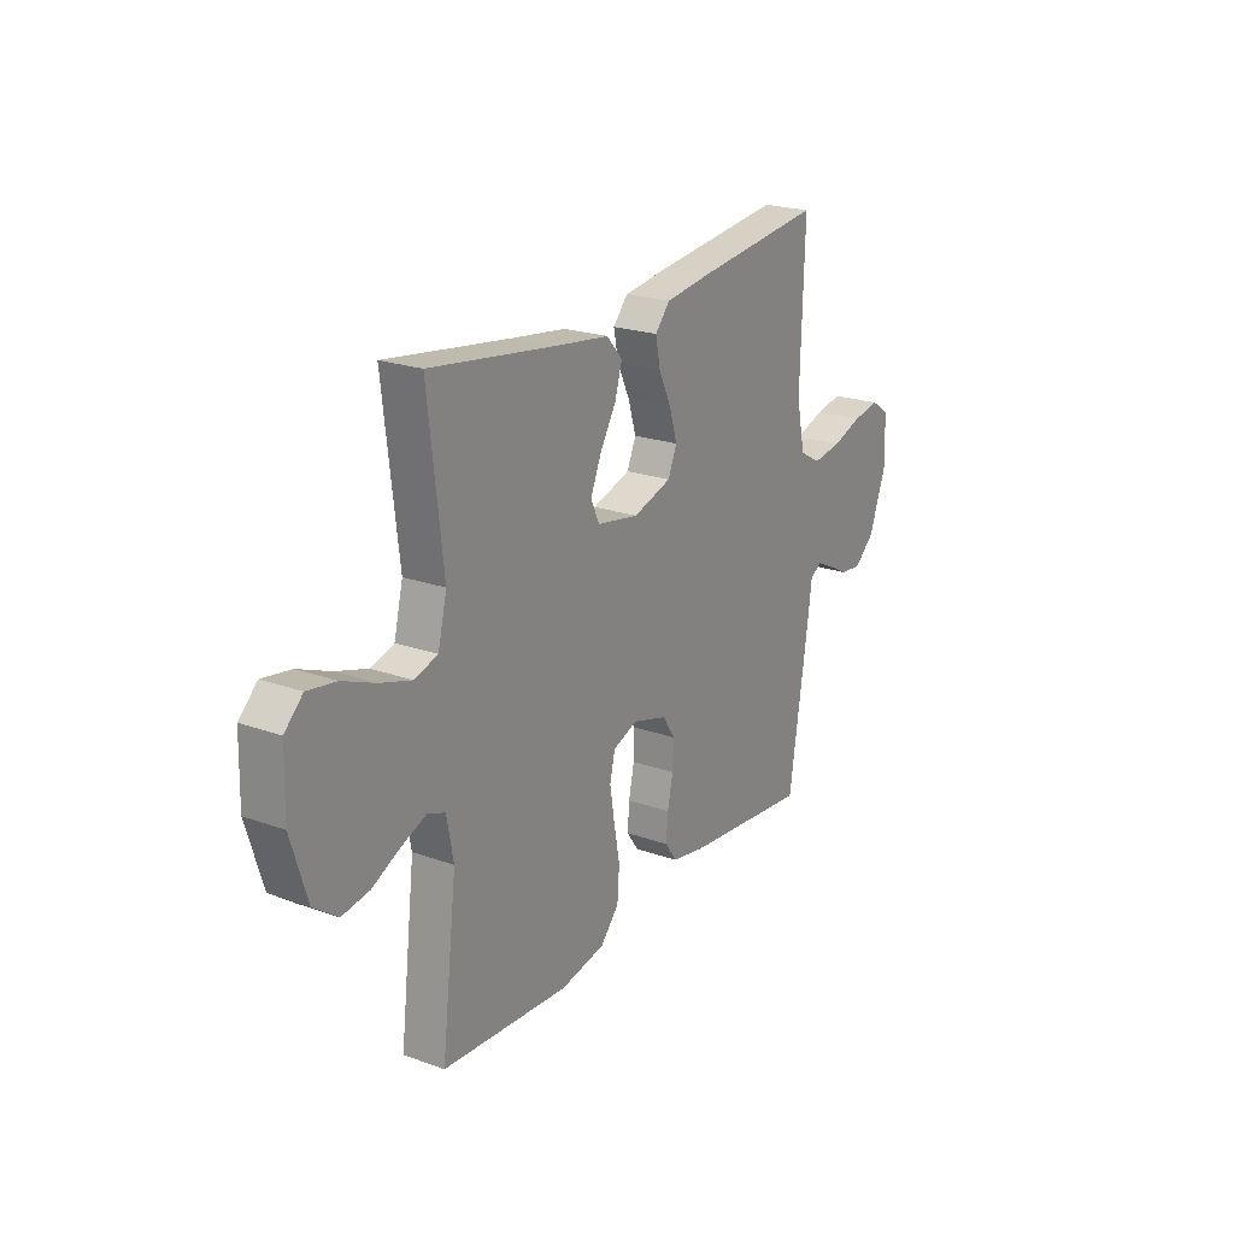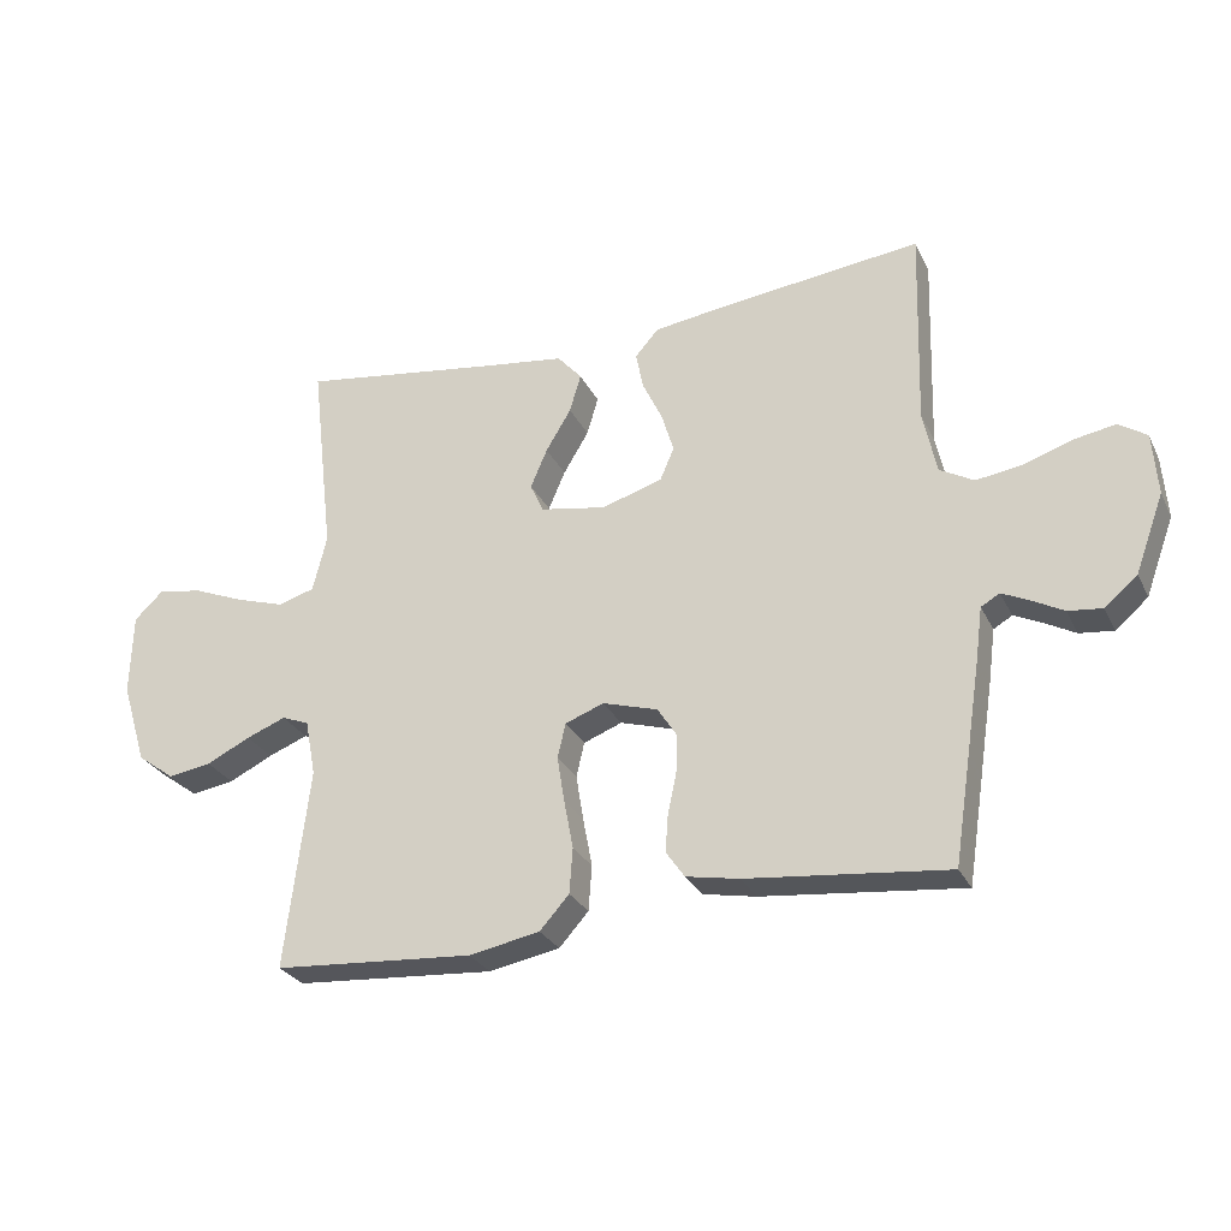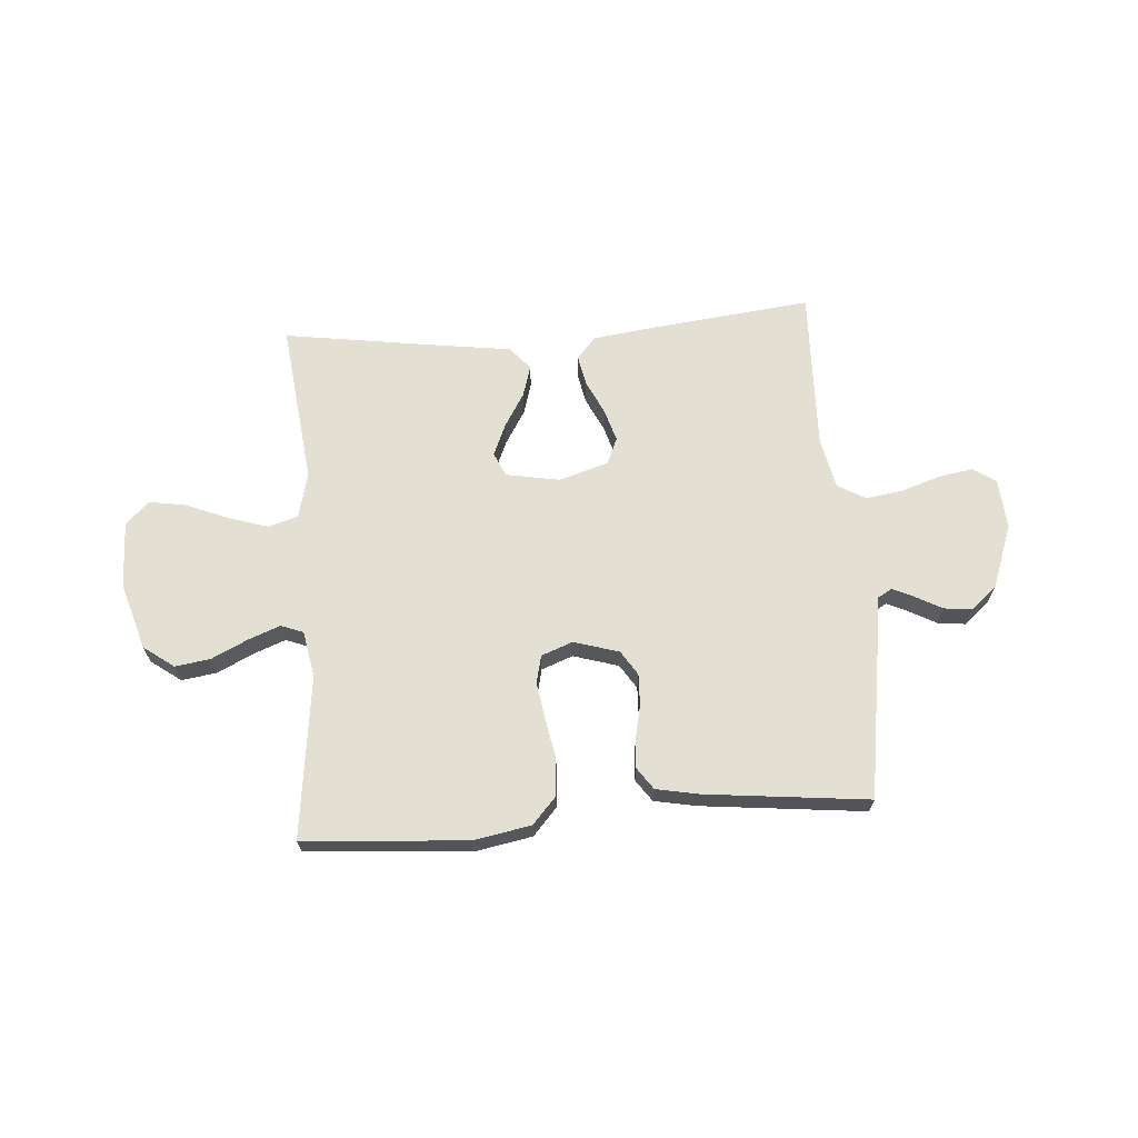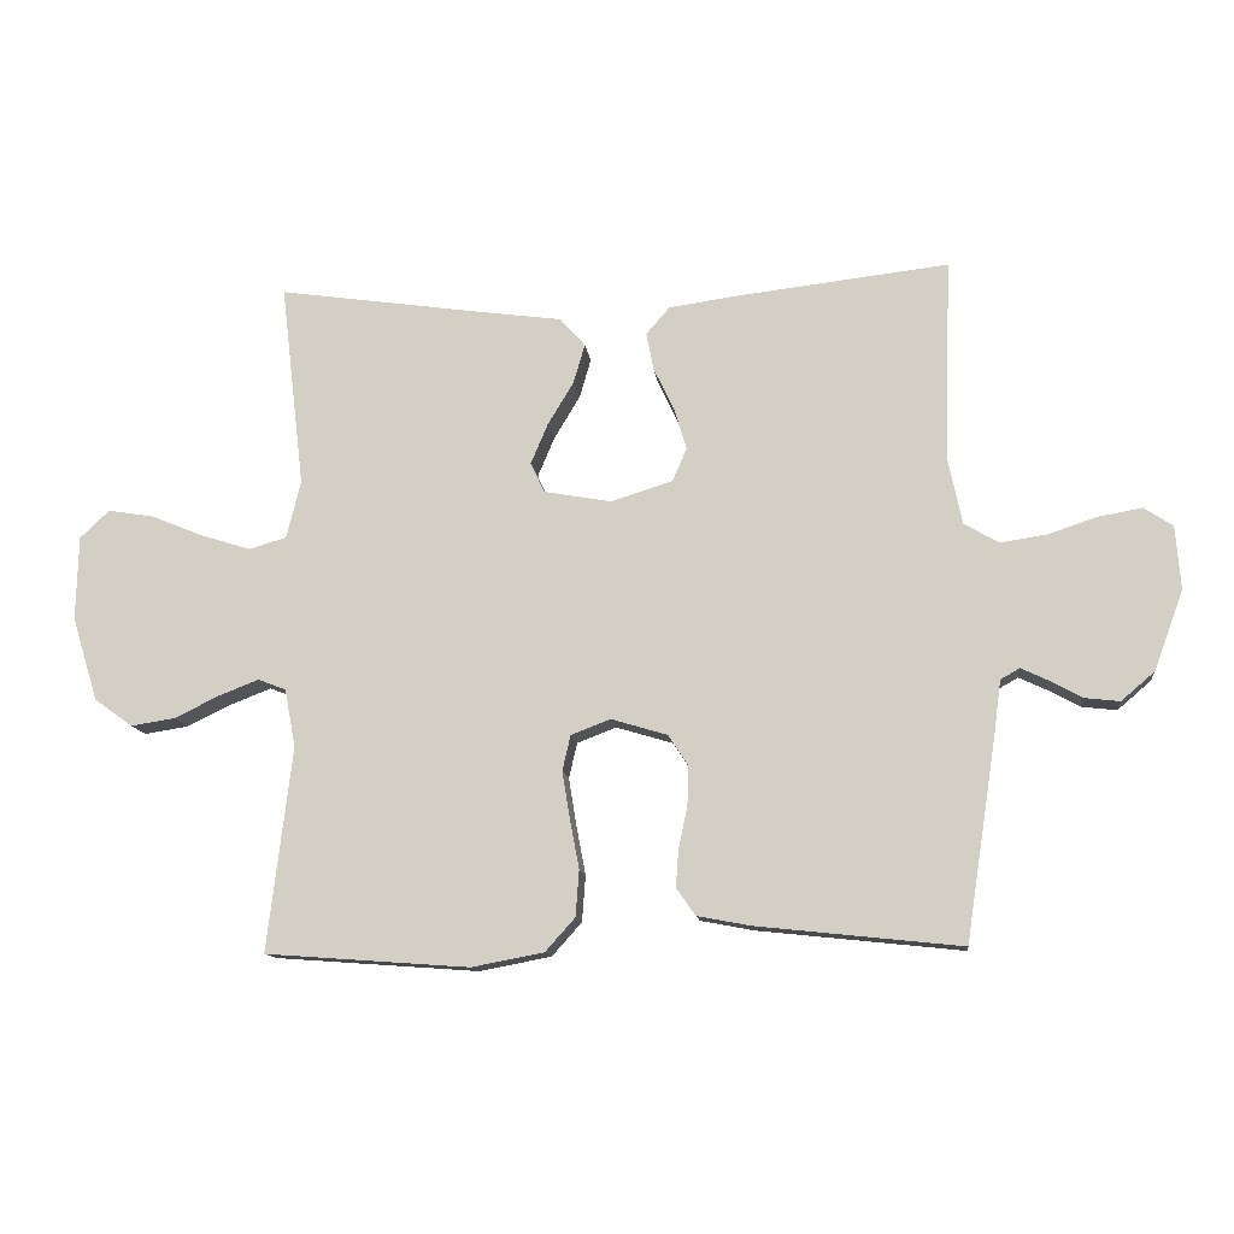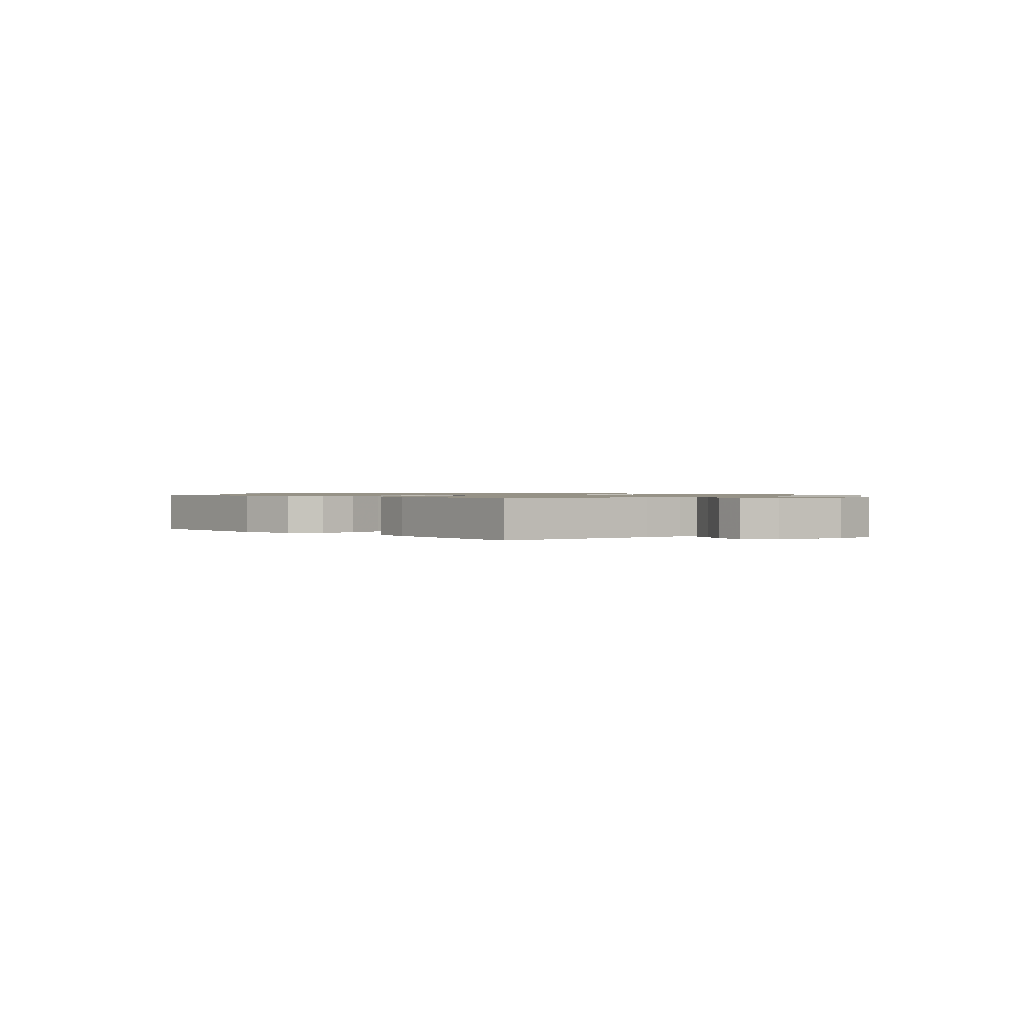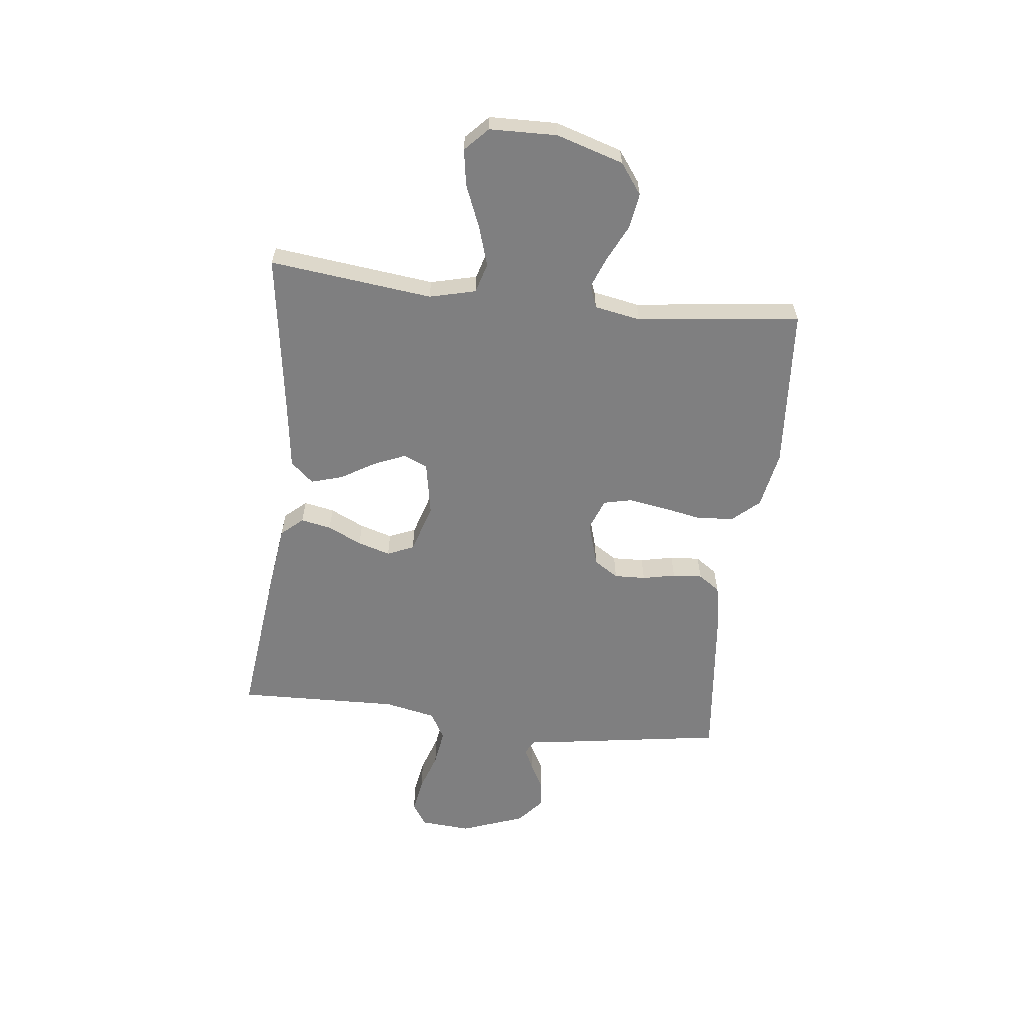
<metadata>
{"format":"obj","ext":"obj","renderer":"f3d","projection":"perspective","resolution":1024,"background":"white","views":[{"elev":22.2,"azim":121.9,"up":"+Z"},{"elev":-27.9,"azim":-158.1,"up":"+Z"},{"elev":66.4,"azim":175.8,"up":"+Y"},{"elev":-12.5,"azim":-173.2,"up":"+Z"},{"elev":1.0,"azim":-133.6,"up":"+Y"},{"elev":-59.8,"azim":83.4,"up":"+Y"}]}
</metadata>
<code>
v -0.5 0.07 0.5
v -0.2 0.07 0.466
v -0.088 0.07 0.451
v -0.053 0.07 0.411
v -0.064 0.07 0.355
v -0.094 0.07 0.292
v -0.112 0.07 0.232
v -0.091 0.07 0.183
v 0 0.07 0.155
v 0.099 0.07 0.173
v 0.119 0.07 0.217
v 0.094 0.07 0.276
v 0.056 0.07 0.339
v 0.039 0.07 0.397
v 0.076 0.07 0.439
v 0.2 0.07 0.456
v 0.5 0.07 0.5
v 0.465 0.07 0.2
v 0.486 0.07 0.115
v 0.541 0.07 0.099
v 0.614 0.07 0.122
v 0.692 0.07 0.154
v 0.759 0.07 0.165
v 0.802 0.07 0.124
v 0.805 0.07 0
v 0.767 0.07 -0.123
v 0.711 0.07 -0.164
v 0.646 0.07 -0.154
v 0.58 0.07 -0.122
v 0.521 0.07 -0.099
v 0.48 0.07 -0.115
v 0.464 0.07 -0.2
v 0.5 0.07 -0.5
v 0.2 0.07 -0.522
v 0.094 0.07 -0.502
v 0.05 0.07 -0.453
v 0.045 0.07 -0.385
v 0.059 0.07 -0.311
v 0.07 0.07 -0.243
v 0.058 0.07 -0.191
v 0 0.07 -0.169
v -0.083 0.07 -0.194
v -0.112 0.07 -0.239
v -0.11 0.07 -0.297
v -0.097 0.07 -0.358
v -0.093 0.07 -0.413
v -0.121 0.07 -0.453
v -0.2 0.07 -0.468
v -0.5 0.07 -0.5
v -0.546 0.07 -0.2
v -0.556 0.07 -0.124
v -0.584 0.07 -0.108
v -0.624 0.07 -0.127
v -0.672 0.07 -0.153
v -0.723 0.07 -0.159
v -0.772 0.07 -0.117
v -0.815 0.07 0
v -0.808 0.07 0.093
v -0.766 0.07 0.121
v -0.702 0.07 0.11
v -0.63 0.07 0.086
v -0.562 0.07 0.076
v -0.511 0.07 0.105
v -0.491 0.07 0.2
v -0.5 0 0.5
v -0.2 0 0.466
v -0.088 0 0.451
v -0.053 0 0.411
v -0.064 0 0.355
v -0.094 0 0.292
v -0.112 0 0.232
v -0.091 0 0.183
v 0 0 0.155
v 0.099 0 0.173
v 0.119 0 0.217
v 0.094 0 0.276
v 0.056 0 0.339
v 0.039 0 0.397
v 0.076 0 0.439
v 0.2 0 0.456
v 0.5 0 0.5
v 0.465 0 0.2
v 0.486 0 0.115
v 0.541 0 0.099
v 0.614 0 0.122
v 0.692 0 0.154
v 0.759 0 0.165
v 0.802 0 0.124
v 0.805 0 0
v 0.767 0 -0.123
v 0.711 0 -0.164
v 0.646 0 -0.154
v 0.58 0 -0.122
v 0.521 0 -0.099
v 0.48 0 -0.115
v 0.464 0 -0.2
v 0.5 0 -0.5
v 0.2 0 -0.522
v 0.094 0 -0.502
v 0.05 0 -0.453
v 0.045 0 -0.385
v 0.059 0 -0.311
v 0.07 0 -0.243
v 0.058 0 -0.191
v 0 0 -0.169
v -0.083 0 -0.194
v -0.112 0 -0.239
v -0.11 0 -0.297
v -0.097 0 -0.358
v -0.093 0 -0.413
v -0.121 0 -0.453
v -0.2 0 -0.468
v -0.5 0 -0.5
v -0.546 0 -0.2
v -0.556 0 -0.124
v -0.584 0 -0.108
v -0.624 0 -0.127
v -0.672 0 -0.153
v -0.723 0 -0.159
v -0.772 0 -0.117
v -0.815 0 0
v -0.808 0 0.093
v -0.766 0 0.121
v -0.702 0 0.11
v -0.63 0 0.086
v -0.562 0 0.076
v -0.511 0 0.105
v -0.491 0 0.2
f 58 59 60 61
f 58 61 62
f 57 58 62
f 56 57 62
f 53 54 55 56
f 52 53 56 62
f 51 52 62 63
f 44 45 46 47
f 43 44 47 48
f 35 36 37 38
f 35 38 39
f 32 33 34 35
f 31 32 35 39
f 30 31 39 40
f 26 27 28 29
f 26 29 30
f 25 26 30
f 21 22 23 24
f 20 21 24 25
f 19 20 25 30
f 16 17 18
f 12 13 14 15
f 11 12 15 16
f 3 4 5 6
f 3 6 7
f 64 1 2 3
f 64 3 7
f 63 64 7 8
f 51 63 8 9
f 50 51 9 10
f 43 48 49 50
f 42 43 50 10
f 41 42 10
f 40 41 10 11
f 18 19 30 40
f 11 16 18 40
f 125 124 123 122
f 126 125 122
f 126 122 121
f 126 121 120
f 120 119 118 117
f 126 120 117 116
f 127 126 116 115
f 111 110 109 108
f 112 111 108 107
f 102 101 100 99
f 103 102 99
f 99 98 97 96
f 103 99 96 95
f 104 103 95 94
f 93 92 91 90
f 94 93 90
f 94 90 89
f 88 87 86 85
f 89 88 85 84
f 94 89 84 83
f 82 81 80
f 79 78 77 76
f 80 79 76 75
f 70 69 68 67
f 71 70 67
f 67 66 65 128
f 71 67 128
f 72 71 128 127
f 73 72 127 115
f 74 73 115 114
f 114 113 112 107
f 74 114 107 106
f 74 106 105
f 75 74 105 104
f 104 94 83 82
f 104 82 80 75
f 1 65 66 2
f 2 66 67 3
f 3 67 68 4
f 4 68 69 5
f 5 69 70 6
f 6 70 71 7
f 7 71 72 8
f 8 72 73 9
f 9 73 74 10
f 10 74 75 11
f 11 75 76 12
f 12 76 77 13
f 13 77 78 14
f 14 78 79 15
f 15 79 80 16
f 16 80 81 17
f 17 81 82 18
f 18 82 83 19
f 19 83 84 20
f 20 84 85 21
f 21 85 86 22
f 22 86 87 23
f 23 87 88 24
f 24 88 89 25
f 25 89 90 26
f 26 90 91 27
f 27 91 92 28
f 28 92 93 29
f 29 93 94 30
f 30 94 95 31
f 31 95 96 32
f 32 96 97 33
f 33 97 98 34
f 34 98 99 35
f 35 99 100 36
f 36 100 101 37
f 37 101 102 38
f 38 102 103 39
f 39 103 104 40
f 40 104 105 41
f 41 105 106 42
f 42 106 107 43
f 43 107 108 44
f 44 108 109 45
f 45 109 110 46
f 46 110 111 47
f 47 111 112 48
f 48 112 113 49
f 49 113 114 50
f 50 114 115 51
f 51 115 116 52
f 52 116 117 53
f 53 117 118 54
f 54 118 119 55
f 55 119 120 56
f 56 120 121 57
f 57 121 122 58
f 58 122 123 59
f 59 123 124 60
f 60 124 125 61
f 61 125 126 62
f 62 126 127 63
f 63 127 128 64
f 64 128 65 1

</code>
